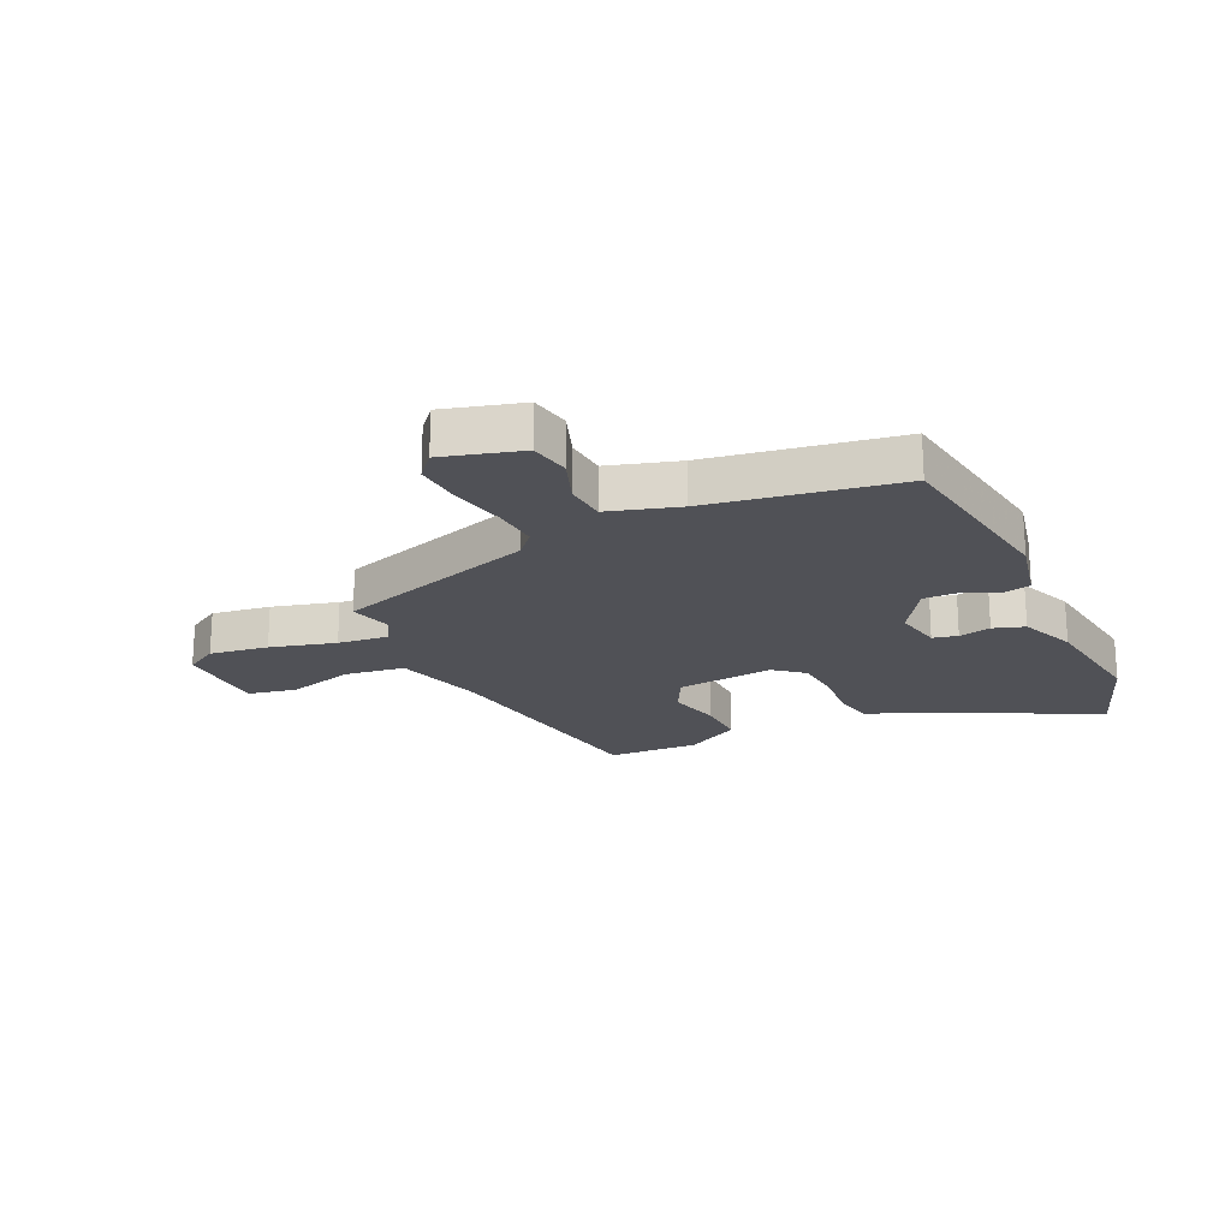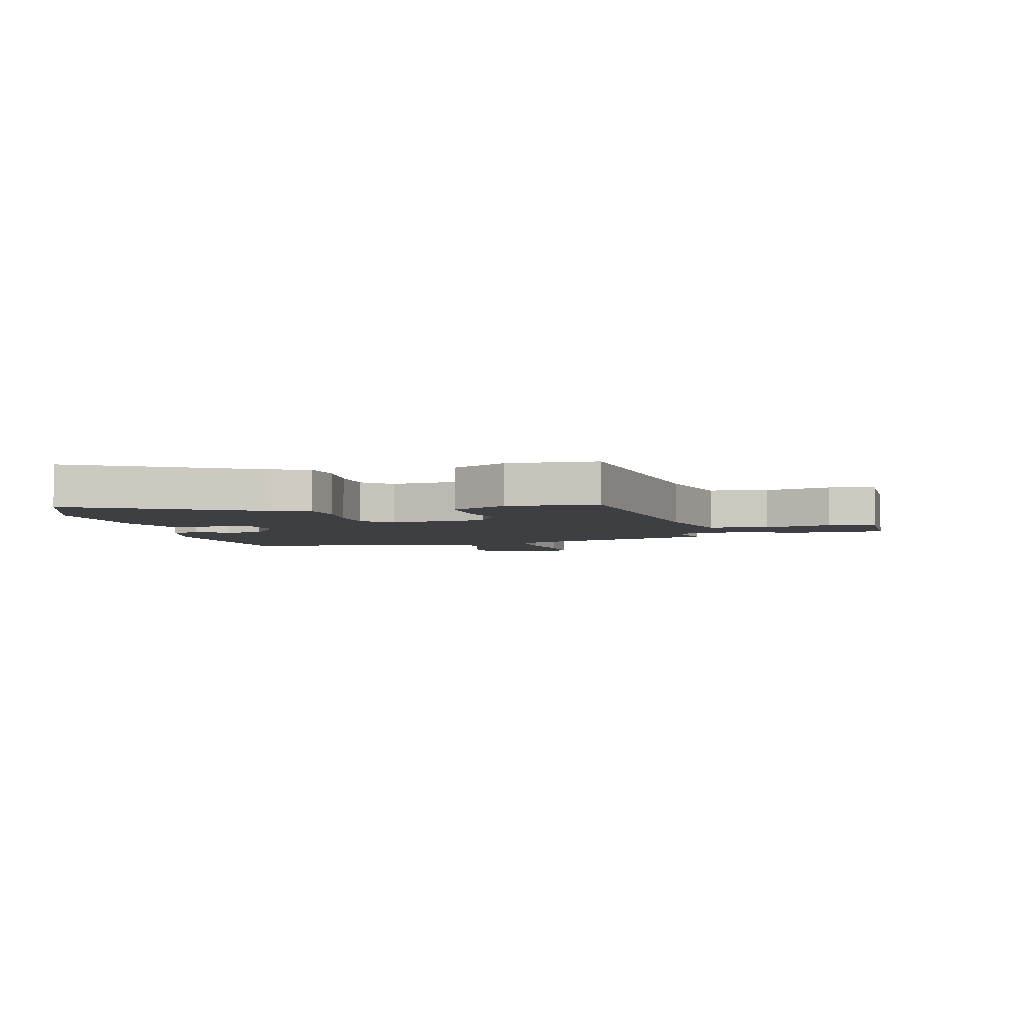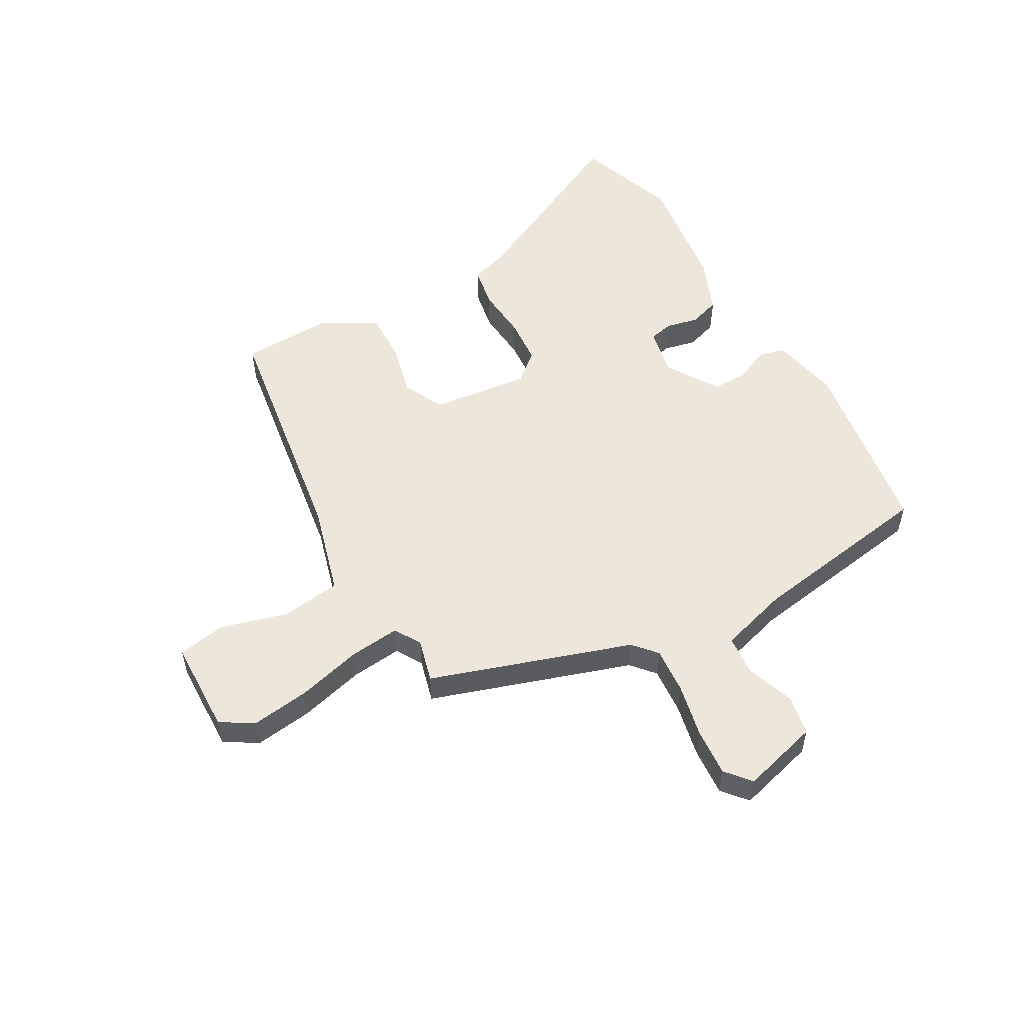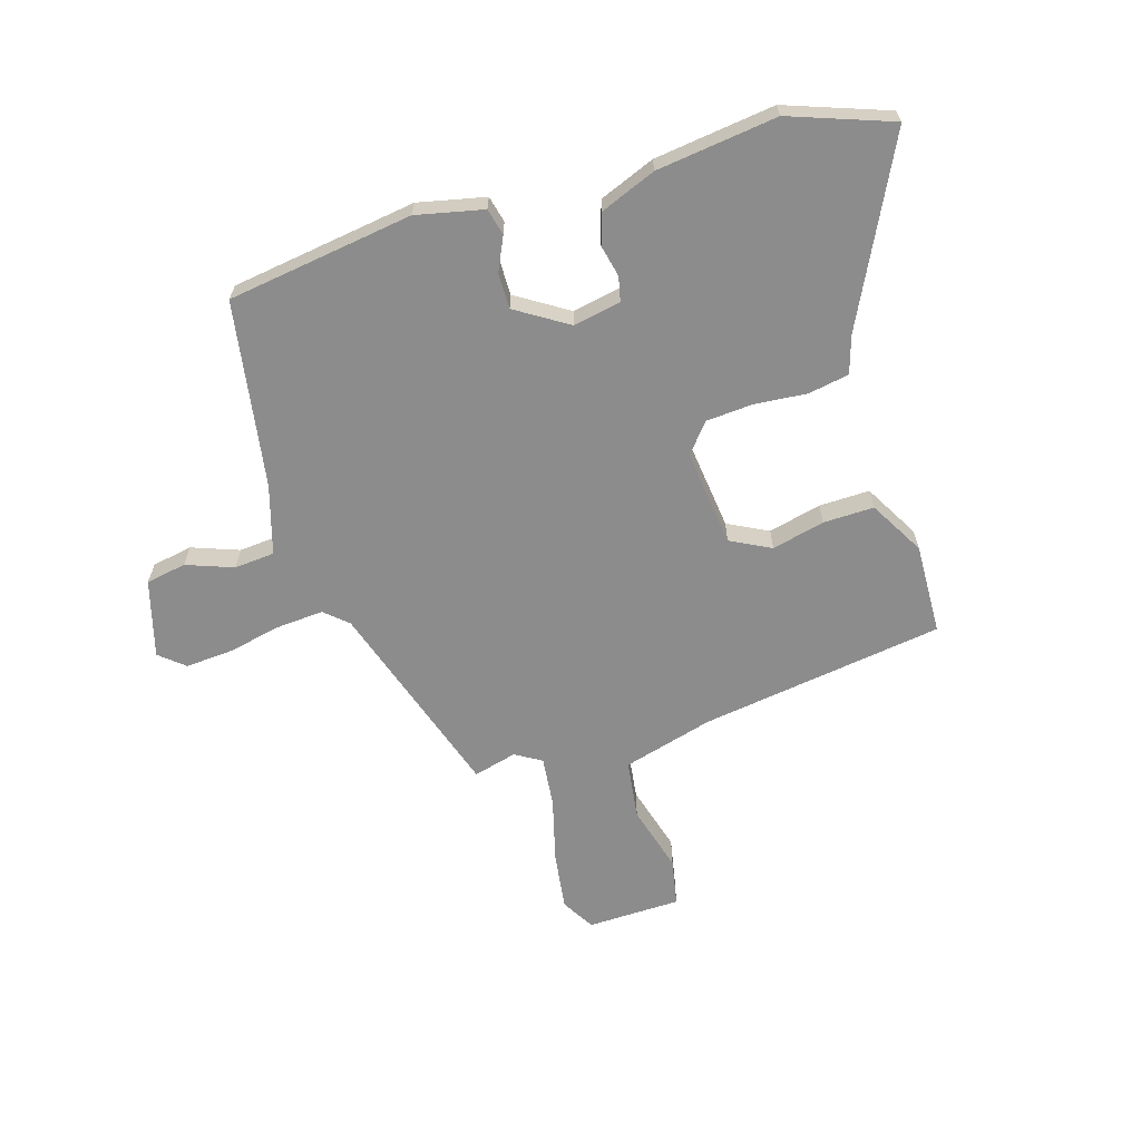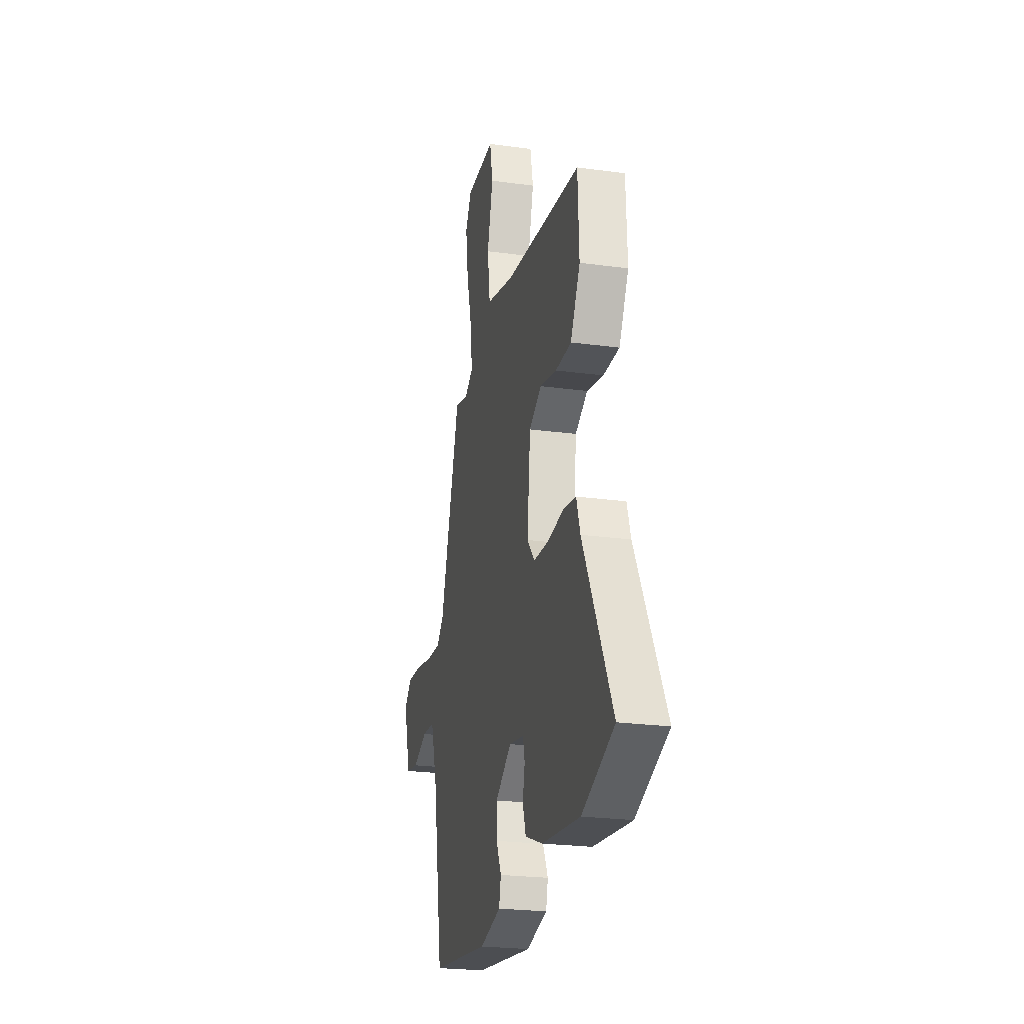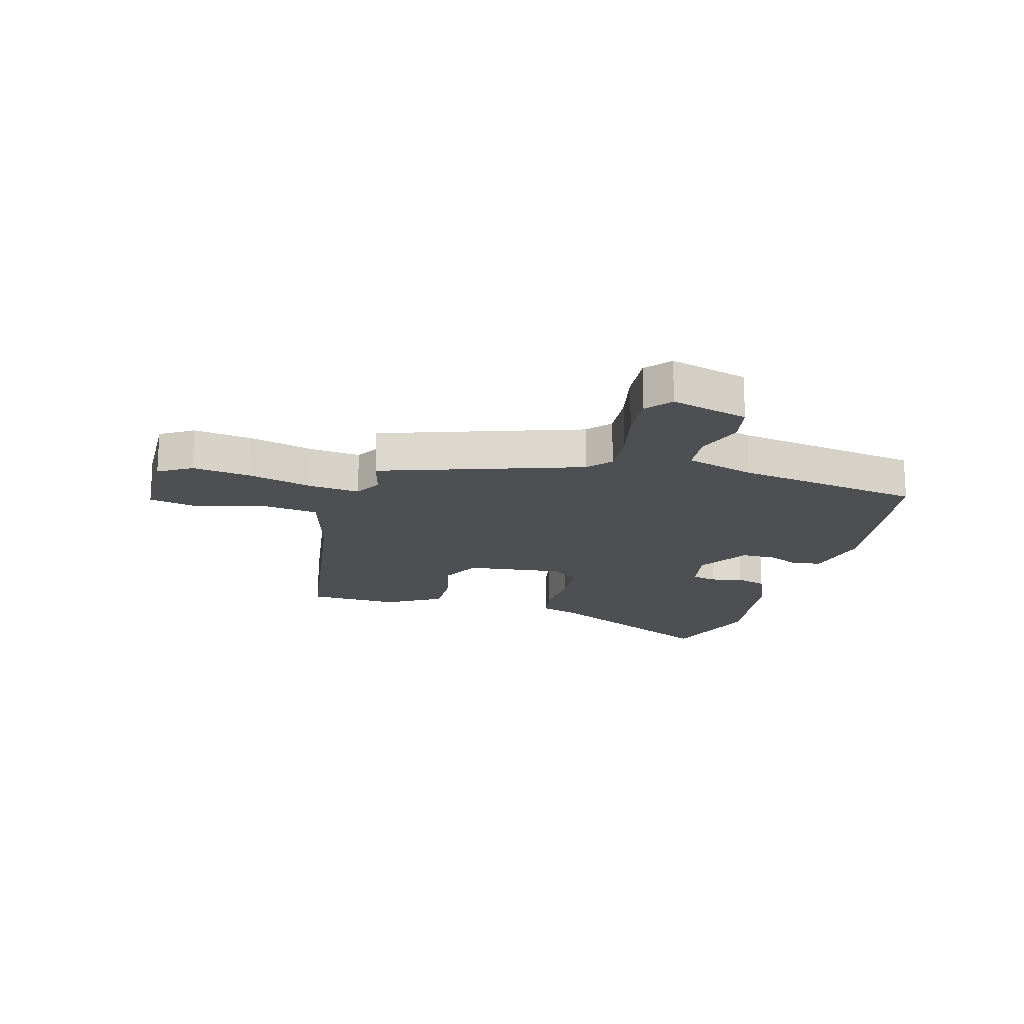
<metadata>
{"format":"obj","ext":"obj","renderer":"f3d","projection":"perspective","resolution":1024,"background":"white","views":[{"elev":-20.5,"azim":115.7,"up":"+Y"},{"elev":-4.3,"azim":-76.9,"up":"+Y"},{"elev":53.8,"azim":61.3,"up":"+Y"},{"elev":-64.3,"azim":-162.5,"up":"+Y"},{"elev":-24.0,"azim":-102.7,"up":"+Z"},{"elev":-17.7,"azim":75.5,"up":"+Y"}]}
</metadata>
<code>
v -0.466 0.07 -0.513
v -0.644 0.07 -0.447
v -0.482 0.07 -0.13
v -0.461 0.07 -0.065
v -0.389 0.07 -0.053
v -0.297 0.07 -0.062
v -0.215 0.07 -0.057
v -0.172 0.07 -0.007
v -0.19 0.07 0.164
v -0.26 0.07 0.201
v -0.353 0.07 0.18
v -0.442 0.07 0.179
v -0.496 0.07 0.276
v -0.489 0.07 0.435
v -0.06 0.07 0.493
v 0.099 0.07 0.535
v 0.114 0.07 0.639
v 0.082 0.07 0.757
v 0.099 0.07 0.84
v 0.263 0.07 0.842
v 0.297 0.07 0.784
v 0.282 0.07 0.682
v 0.251 0.07 0.569
v 0.241 0.07 0.481
v 0.287 0.07 0.453
v 0.363 0.07 0.472
v 0.474 0.07 0.12
v 0.514 0.07 0.084
v 0.595 0.07 0.089
v 0.691 0.07 0.108
v 0.774 0.07 0.113
v 0.817 0.07 0.076
v 0.778 0.07 -0.059
v 0.707 0.07 -0.071
v 0.625 0.07 -0.04
v 0.554 0.07 -0.045
v 0.517 0.07 -0.165
v 0.461 0.07 -0.491
v 0.134 0.07 -0.535
v 0.016 0.07 -0.508
v 0.005 0.07 -0.461
v 0.033 0.07 -0.402
v 0.034 0.07 -0.34
v -0.056 0.07 -0.282
v -0.14 0.07 -0.297
v -0.15 0.07 -0.34
v -0.138 0.07 -0.396
v -0.156 0.07 -0.45
v -0.254 0.07 -0.488
v -0.466 0 -0.513
v -0.644 0 -0.447
v -0.482 0 -0.13
v -0.461 0 -0.065
v -0.389 0 -0.053
v -0.297 0 -0.062
v -0.215 0 -0.057
v -0.172 0 -0.007
v -0.19 0 0.164
v -0.26 0 0.201
v -0.353 0 0.18
v -0.442 0 0.179
v -0.496 0 0.276
v -0.489 0 0.435
v -0.06 0 0.493
v 0.099 0 0.535
v 0.114 0 0.639
v 0.082 0 0.757
v 0.099 0 0.84
v 0.263 0 0.842
v 0.297 0 0.784
v 0.282 0 0.682
v 0.251 0 0.569
v 0.241 0 0.481
v 0.287 0 0.453
v 0.363 0 0.472
v 0.474 0 0.12
v 0.514 0 0.084
v 0.595 0 0.089
v 0.691 0 0.108
v 0.774 0 0.113
v 0.817 0 0.076
v 0.778 0 -0.059
v 0.707 0 -0.071
v 0.625 0 -0.04
v 0.554 0 -0.045
v 0.517 0 -0.165
v 0.461 0 -0.491
v 0.134 0 -0.535
v 0.016 0 -0.508
v 0.005 0 -0.461
v 0.033 0 -0.402
v 0.034 0 -0.34
v -0.056 0 -0.282
v -0.14 0 -0.297
v -0.15 0 -0.34
v -0.138 0 -0.396
v -0.156 0 -0.45
v -0.254 0 -0.488
f 46 47 48 49
f 45 46 49 1
f 39 40 41 42
f 37 38 39 42
f 36 37 42 43
f 32 33 34 35
f 32 35 36
f 29 30 31 32
f 28 29 32 36
f 27 28 36 43
f 25 26 27 43
f 20 21 22 23
f 20 23 24
f 17 18 19 20
f 16 17 20 24
f 15 16 24 25
f 10 11 12 13
f 10 13 14 15
f 3 4 5 6
f 3 6 7
f 45 1 2 3
f 44 45 3 7
f 9 10 15 25
f 8 9 25 43
f 7 8 43 44
f 98 97 96 95
f 50 98 95 94
f 91 90 89 88
f 91 88 87 86
f 92 91 86 85
f 84 83 82 81
f 85 84 81
f 81 80 79 78
f 85 81 78 77
f 92 85 77 76
f 92 76 75 74
f 72 71 70 69
f 73 72 69
f 69 68 67 66
f 73 69 66 65
f 74 73 65 64
f 62 61 60 59
f 64 63 62 59
f 55 54 53 52
f 56 55 52
f 52 51 50 94
f 56 52 94 93
f 74 64 59 58
f 92 74 58 57
f 93 92 57 56
f 1 50 51 2
f 2 51 52 3
f 3 52 53 4
f 4 53 54 5
f 5 54 55 6
f 6 55 56 7
f 7 56 57 8
f 8 57 58 9
f 9 58 59 10
f 10 59 60 11
f 11 60 61 12
f 12 61 62 13
f 13 62 63 14
f 14 63 64 15
f 15 64 65 16
f 16 65 66 17
f 17 66 67 18
f 18 67 68 19
f 19 68 69 20
f 20 69 70 21
f 21 70 71 22
f 22 71 72 23
f 23 72 73 24
f 24 73 74 25
f 25 74 75 26
f 26 75 76 27
f 27 76 77 28
f 28 77 78 29
f 29 78 79 30
f 30 79 80 31
f 31 80 81 32
f 32 81 82 33
f 33 82 83 34
f 34 83 84 35
f 35 84 85 36
f 36 85 86 37
f 37 86 87 38
f 38 87 88 39
f 39 88 89 40
f 40 89 90 41
f 41 90 91 42
f 42 91 92 43
f 43 92 93 44
f 44 93 94 45
f 45 94 95 46
f 46 95 96 47
f 47 96 97 48
f 48 97 98 49
f 49 98 50 1

</code>
